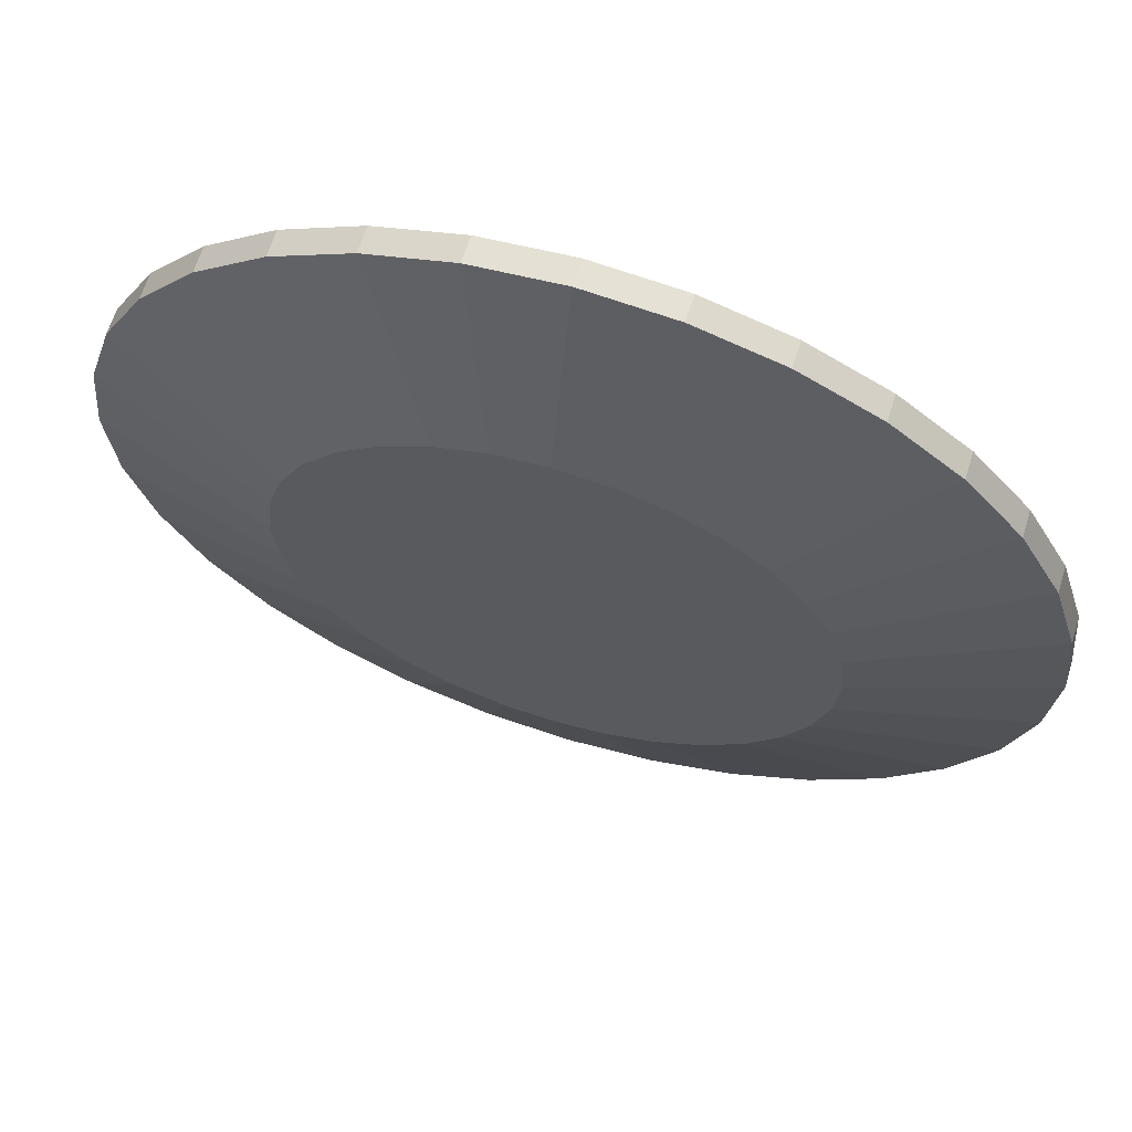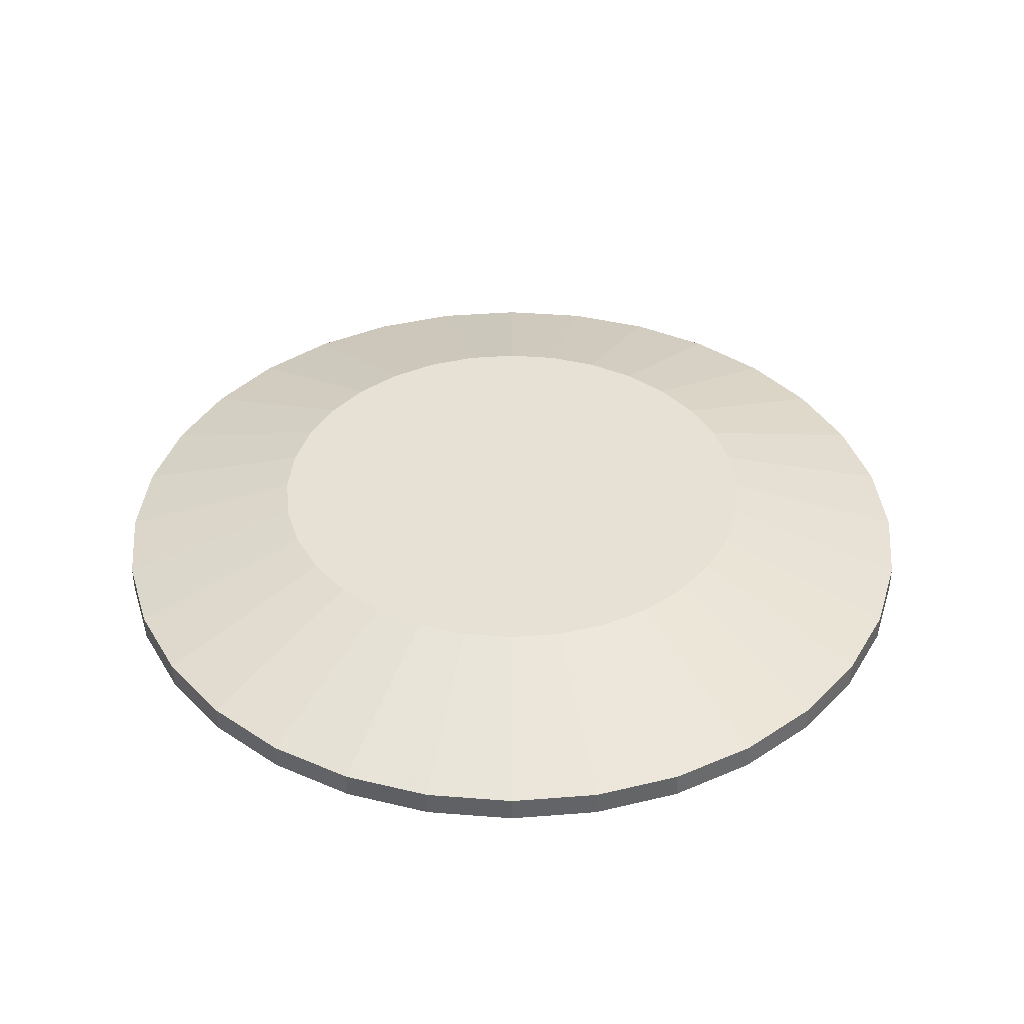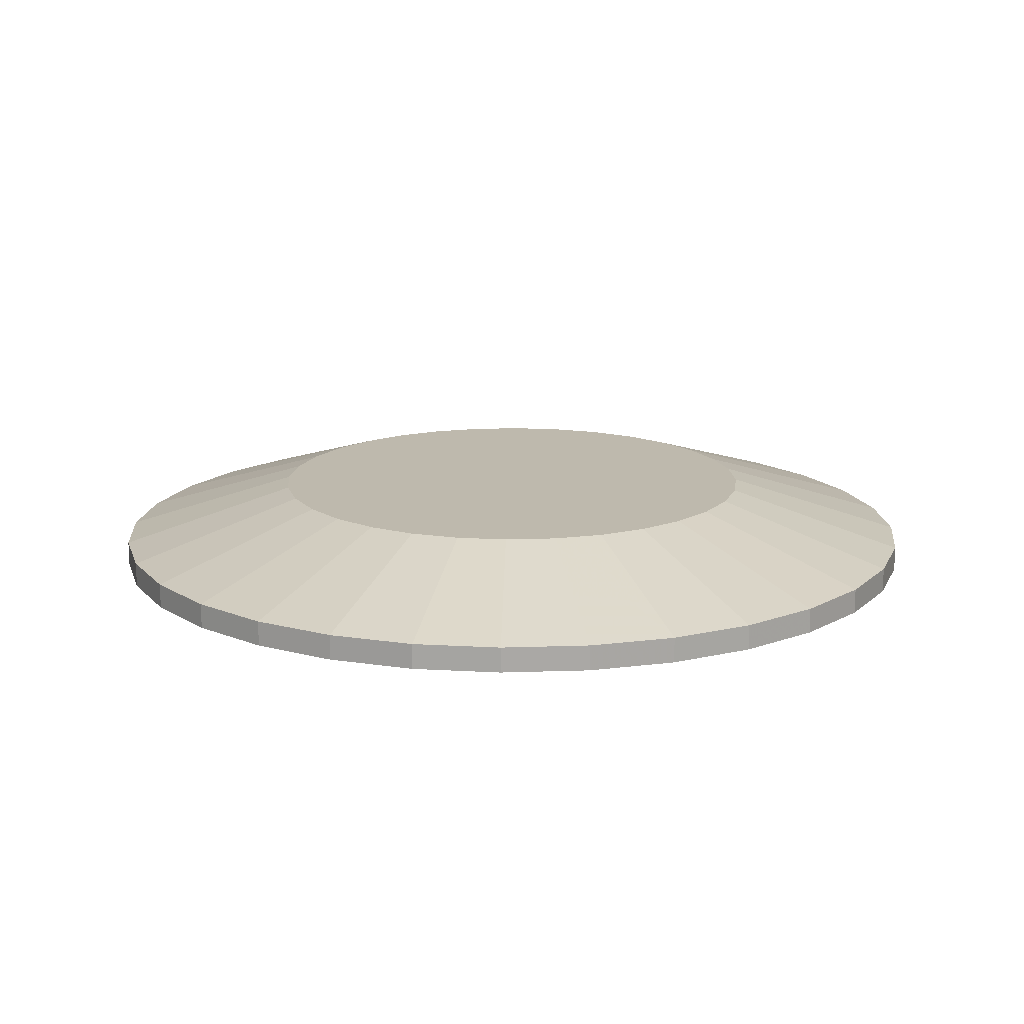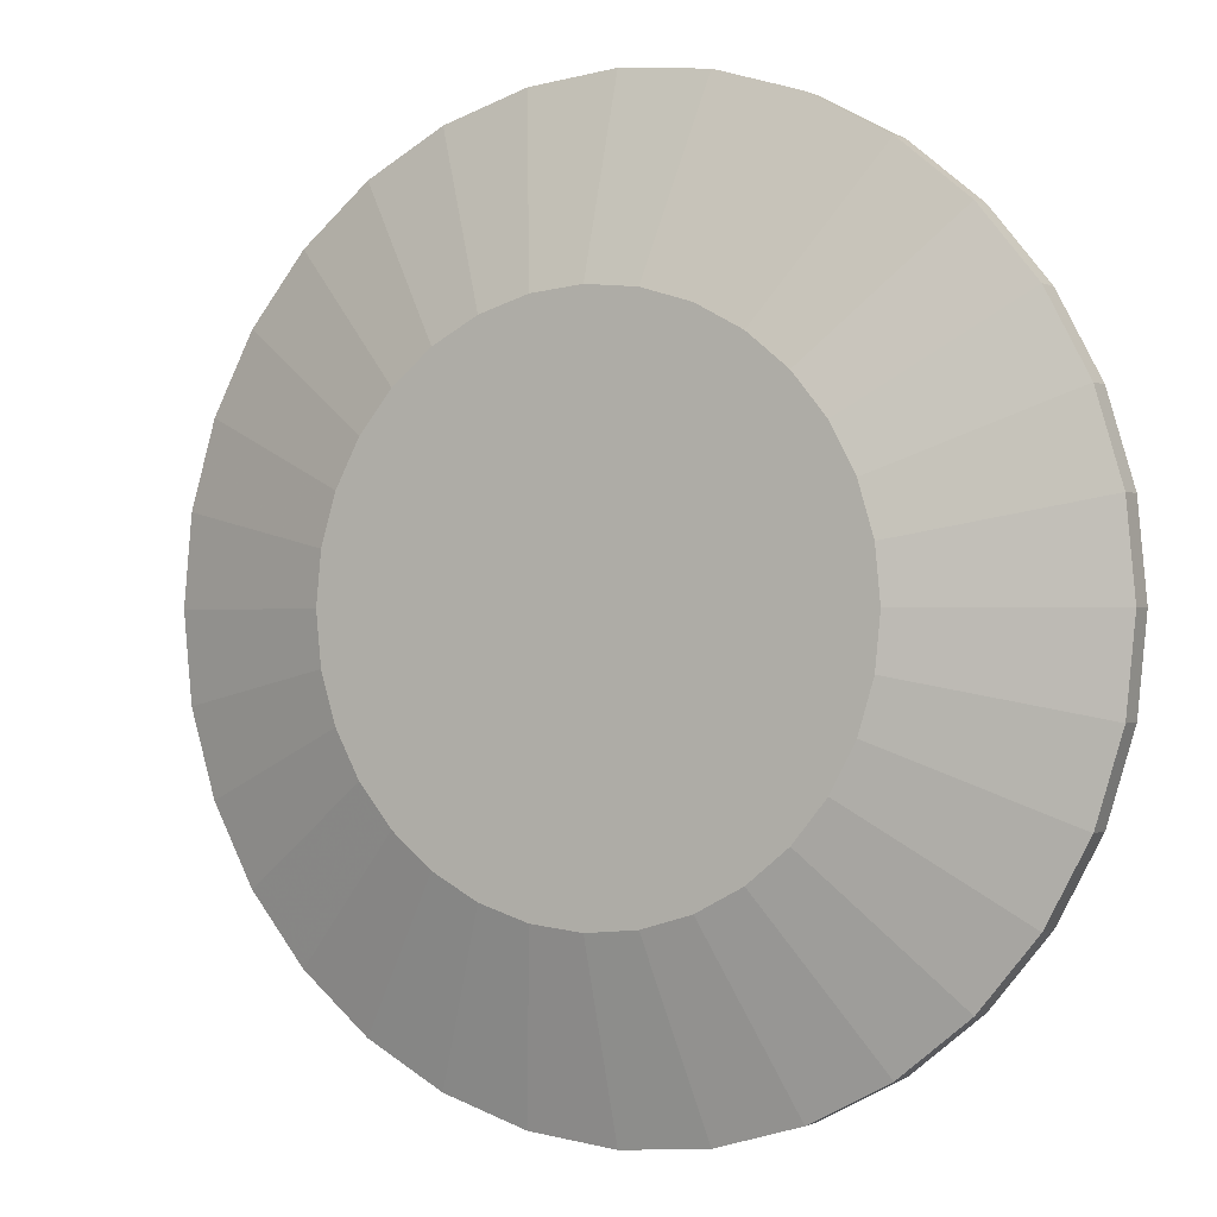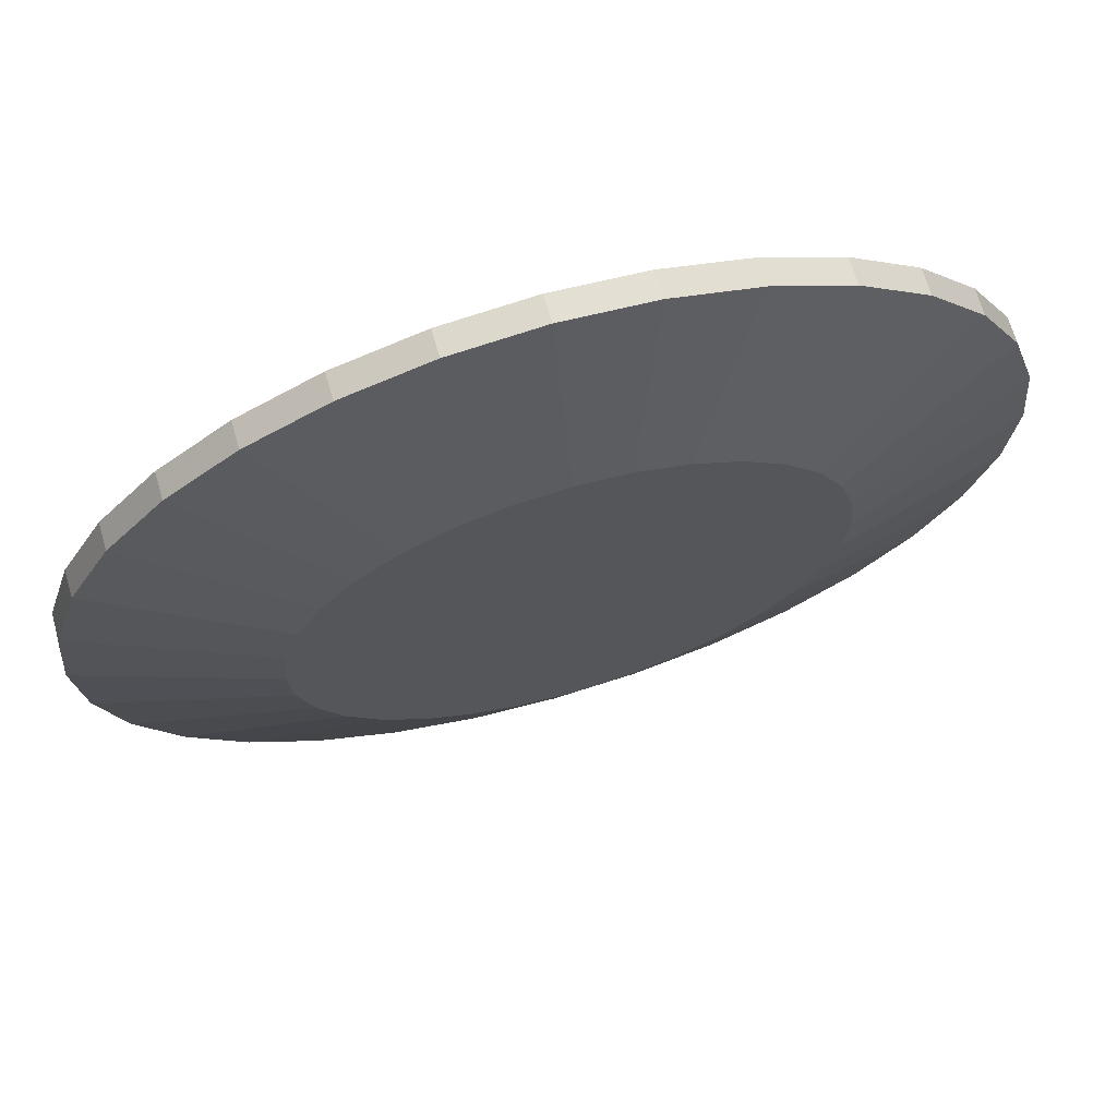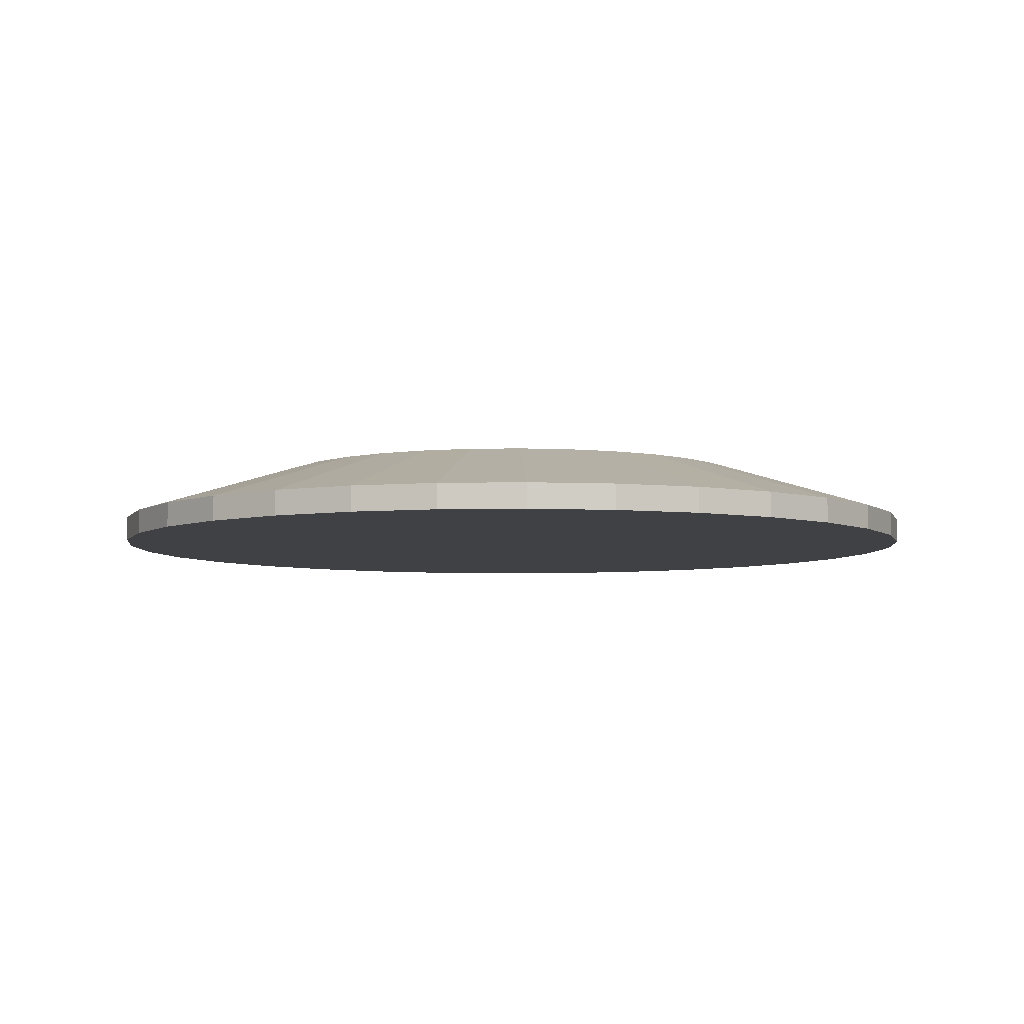
<metadata>
{"format":"obj","ext":"obj","renderer":"f3d","projection":"perspective","resolution":1024,"background":"white","views":[{"elev":64.4,"azim":-162.9,"up":"+Z"},{"elev":39.2,"azim":67.5,"up":"+Y"},{"elev":15.2,"azim":-21.1,"up":"+Y"},{"elev":-0.2,"azim":-150.6,"up":"+Z"},{"elev":68.9,"azim":163.7,"up":"+Z"},{"elev":-5.7,"azim":-80.6,"up":"+Y"}]}
</metadata>
<code>
o BlueDial_BlueDialMesh
v 0 0.1918 -1.704
v 0 0.29 -1.704
v 0.3324 0.1918 -1.671
v 0.3324 0.29 -1.671
v 0.6521 0.1918 -1.574
v 0.6521 0.29 -1.574
v 0.9466 0.1918 -1.417
v 0.9466 0.29 -1.417
v 1.205 0.1918 -1.205
v 1.205 0.29 -1.205
v 1.417 0.1918 -0.9466
v 1.417 0.29 -0.9466
v 1.574 0.1918 -0.6521
v 1.574 0.29 -0.6521
v 1.671 0.1918 -0.3324
v 1.671 0.29 -0.3324
v 1.704 0.1918 -1e-06
v 1.704 0.29 -1e-06
v 1.671 0.1918 0.3324
v 1.671 0.29 0.3324
v 1.574 0.1918 0.6521
v 1.574 0.29 0.6521
v 1.417 0.1918 0.9466
v 1.417 0.29 0.9466
v 1.205 0.1918 1.205
v 1.205 0.29 1.205
v 0.9466 0.1918 1.417
v 0.9466 0.29 1.417
v 0.6521 0.1918 1.574
v 0.6521 0.29 1.574
v 0.3324 0.1918 1.671
v 0.3324 0.29 1.671
v -0 0.1918 1.704
v -0 0.29 1.704
v -0.3324 0.1918 1.671
v -0.3324 0.29 1.671
v -0.6521 0.1918 1.574
v -0.6521 0.29 1.574
v -0.9466 0.1918 1.417
v -0.9466 0.29 1.417
v -1.205 0.1918 1.205
v -1.205 0.29 1.205
v -1.417 0.1918 0.9466
v -1.417 0.29 0.9466
v -1.574 0.1918 0.6521
v -1.574 0.29 0.6521
v -1.671 0.1918 0.3324
v -1.671 0.29 0.3324
v -1.704 0.1918 -3e-06
v -1.704 0.29 -3e-06
v -1.671 0.1918 -0.3324
v -1.671 0.29 -0.3324
v -1.574 0.1918 -0.6521
v -1.574 0.29 -0.6521
v -1.417 0.1918 -0.9466
v -1.417 0.29 -0.9466
v -1.205 0.1918 -1.205
v -1.205 0.29 -1.205
v -0.9466 0.1918 -1.417
v -0.9466 0.29 -1.417
v -0.6521 0.1918 -1.574
v -0.6521 0.29 -1.574
v -0.3324 0.1918 -1.671
v -0.3324 0.29 -1.671
v 0 0.5076 -1.001
v 0.1954 0.5076 -0.9821
v 0.3832 0.5076 -0.9252
v 0.5563 0.5076 -0.8326
v 0.7081 0.5076 -0.7081
v 0.8326 0.5076 -0.5563
v 0.9252 0.5076 -0.3832
v 0.9821 0.5076 -0.1954
v 1.001 0.5076 -1e-06
v 0.9821 0.5076 0.1954
v 0.9252 0.5076 0.3832
v 0.8326 0.5076 0.5563
v 0.7081 0.5076 0.7081
v 0.5563 0.5076 0.8326
v 0.3832 0.5076 0.9252
v 0.1954 0.5076 0.9821
v -0 0.5076 1.001
v -0.1954 0.5076 0.9821
v -0.3832 0.5076 0.9252
v -0.5563 0.5076 0.8326
v -0.7081 0.5076 0.7081
v -0.8326 0.5076 0.5563
v -0.9252 0.5076 0.3832
v -0.9821 0.5076 0.1954
v -1.001 0.5076 -2e-06
v -0.9821 0.5076 -0.1954
v -0.9252 0.5076 -0.3832
v -0.8326 0.5076 -0.5563
v -0.7081 0.5076 -0.7081
v -0.5563 0.5076 -0.8326
v -0.3832 0.5076 -0.9252
v -0.1954 0.5076 -0.9821
f 2 4 3
f 4 6 5
f 6 8 7
f 8 10 9
f 10 12 11
f 12 14 13
f 14 16 15
f 16 18 17
f 18 20 19
f 20 22 21
f 22 24 23
f 24 26 25
f 26 28 27
f 28 30 29
f 30 32 31
f 32 34 33
f 34 36 35
f 36 38 37
f 38 40 39
f 40 42 41
f 42 44 43
f 44 46 45
f 46 48 47
f 48 50 49
f 50 52 51
f 52 54 53
f 54 56 55
f 56 58 57
f 58 60 59
f 60 62 61
f 52 90 91
f 64 2 1
f 62 64 63
f 15 17 13
f 68 67 89
f 10 8 68
f 32 30 79
f 58 93 94
f 36 82 83
f 16 14 71
f 2 64 96
f 42 85 86
f 22 20 74
f 48 88 89
f 4 66 67
f 28 26 77
f 54 91 92
f 10 69 70
f 34 32 80
f 62 60 94
f 38 83 84
f 2 65 66
f 18 16 72
f 46 44 86
f 24 22 75
f 52 50 89
f 6 67 68
f 28 78 79
f 56 92 93
f 34 81 82
f 12 70 71
f 62 95 96
f 40 84 85
f 18 73 74
f 46 87 88
f 24 76 77
f 1 2 3
f 3 4 5
f 5 6 7
f 7 8 9
f 9 10 11
f 11 12 13
f 13 14 15
f 15 16 17
f 17 18 19
f 19 20 21
f 21 22 23
f 23 24 25
f 25 26 27
f 27 28 29
f 29 30 31
f 31 32 33
f 33 34 35
f 35 36 37
f 37 38 39
f 39 40 41
f 41 42 43
f 43 44 45
f 45 46 47
f 47 48 49
f 49 50 51
f 51 52 53
f 53 54 55
f 55 56 57
f 57 58 59
f 59 60 61
f 54 52 91
f 63 64 1
f 61 62 63
f 3 61 1
f 7 59 5
f 7 9 11
f 31 35 37
f 19 23 17
f 19 21 23
f 27 29 25
f 31 17 29
f 31 33 35
f 39 41 37
f 43 49 41
f 47 49 45
f 7 11 13
f 53 55 57
f 59 53 57
f 41 31 37
f 95 66 96
f 59 3 5
f 61 63 1
f 79 85 84
f 17 31 13
f 29 23 25
f 49 43 45
f 3 59 61
f 7 49 59
f 17 23 29
f 49 51 53
f 49 7 13
f 49 13 31
f 41 49 31
f 49 53 59
f 91 89 93
f 93 92 91
f 91 90 89
f 89 88 87
f 85 89 86
f 83 79 84
f 81 80 82
f 79 83 80
f 79 78 77
f 77 76 75
f 73 71 74
f 73 72 71
f 69 68 70
f 71 75 74
f 89 75 71
f 89 87 86
f 68 71 70
f 80 32 79
f 89 94 93
f 79 77 75
f 94 67 66
f 69 10 68
f 80 83 82
f 89 85 79
f 75 89 79
f 71 68 89
f 67 94 89
f 66 65 96
f 95 94 66
f 60 58 94
f 38 36 83
f 72 16 71
f 65 2 96
f 44 42 86
f 75 22 74
f 50 48 89
f 6 4 67
f 78 28 77
f 56 54 92
f 12 10 70
f 81 34 80
f 95 62 94
f 40 38 84
f 4 2 66
f 73 18 72
f 87 46 86
f 76 24 75
f 90 52 89
f 8 6 68
f 30 28 79
f 58 56 93
f 36 34 82
f 14 12 71
f 64 62 96
f 42 40 85
f 20 18 74
f 48 46 88
f 26 24 77

</code>
